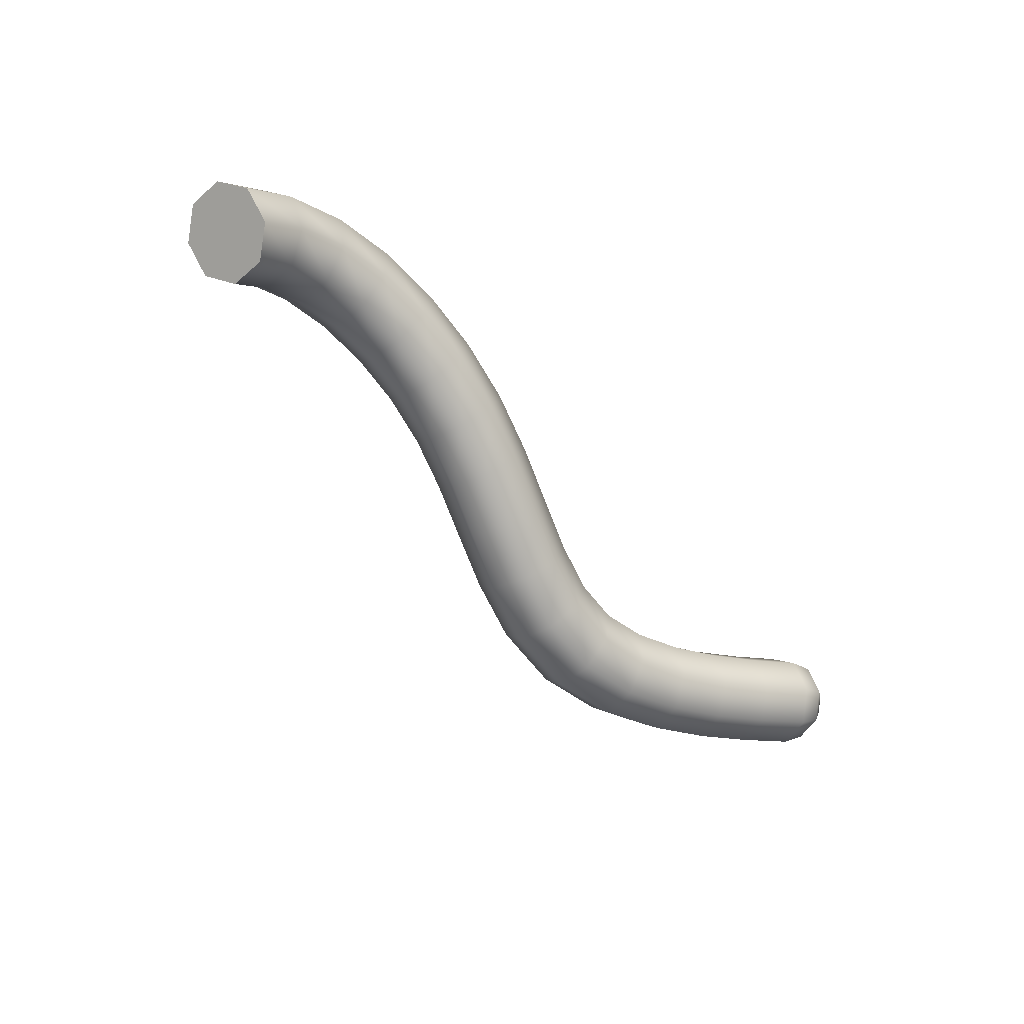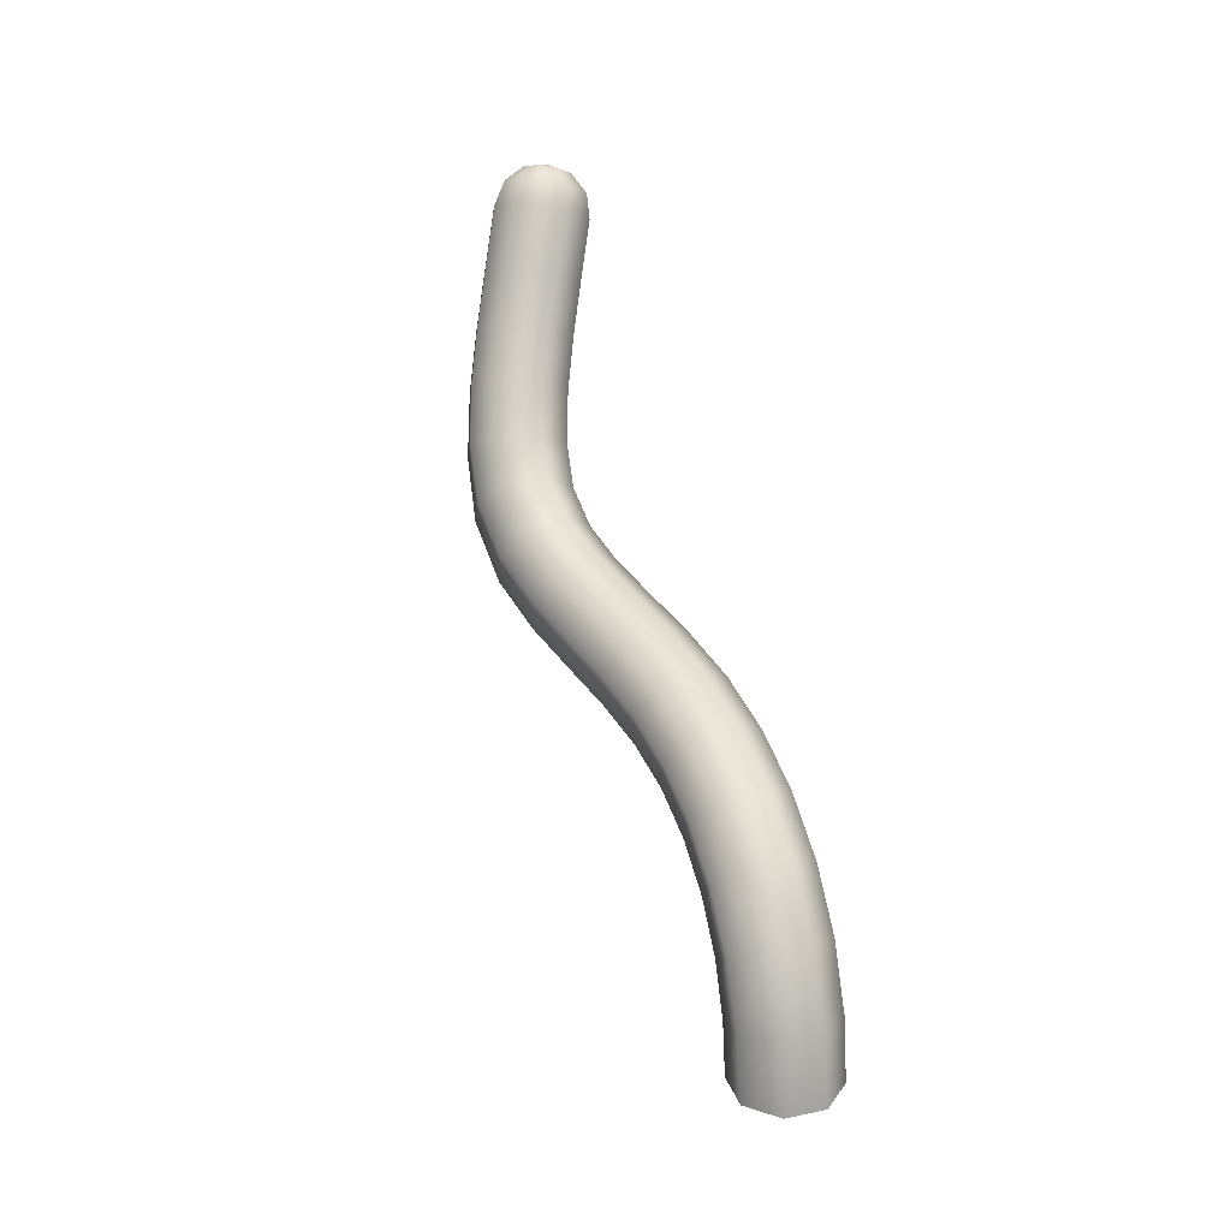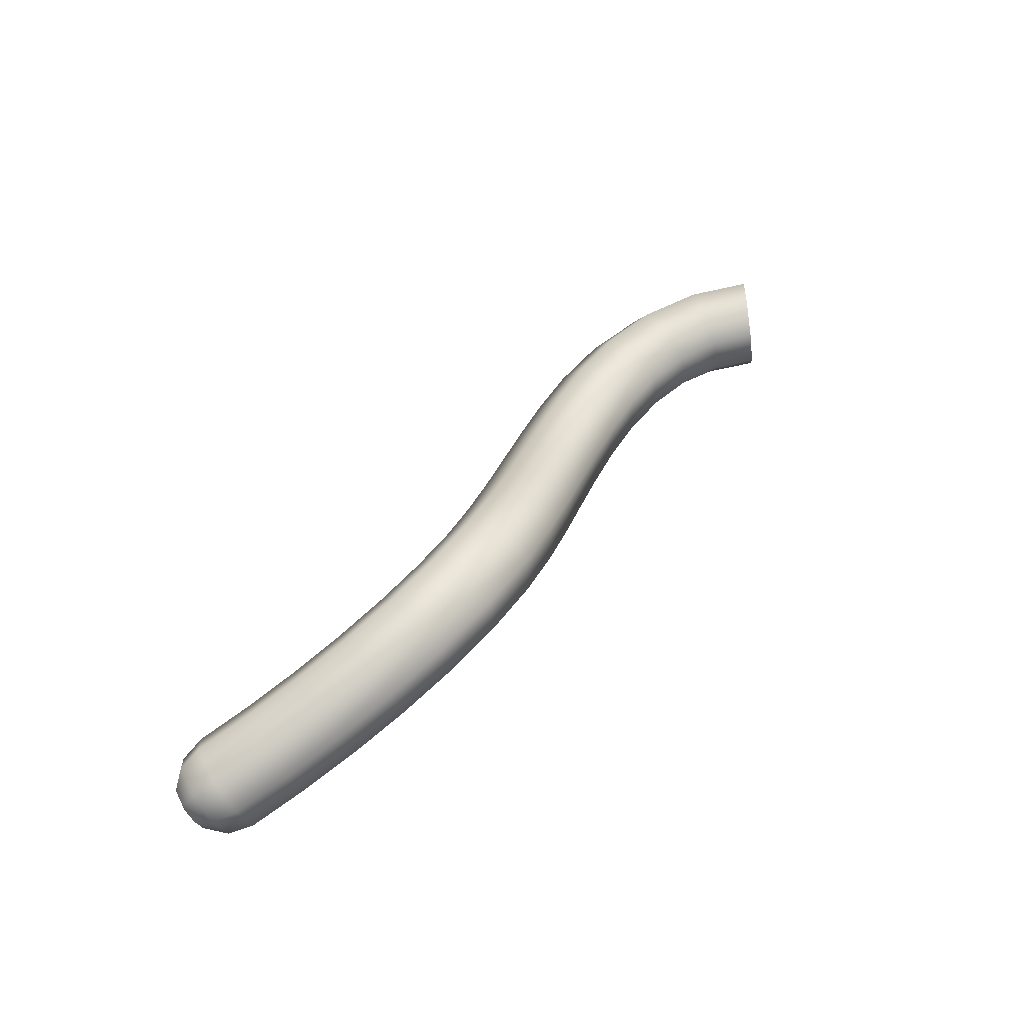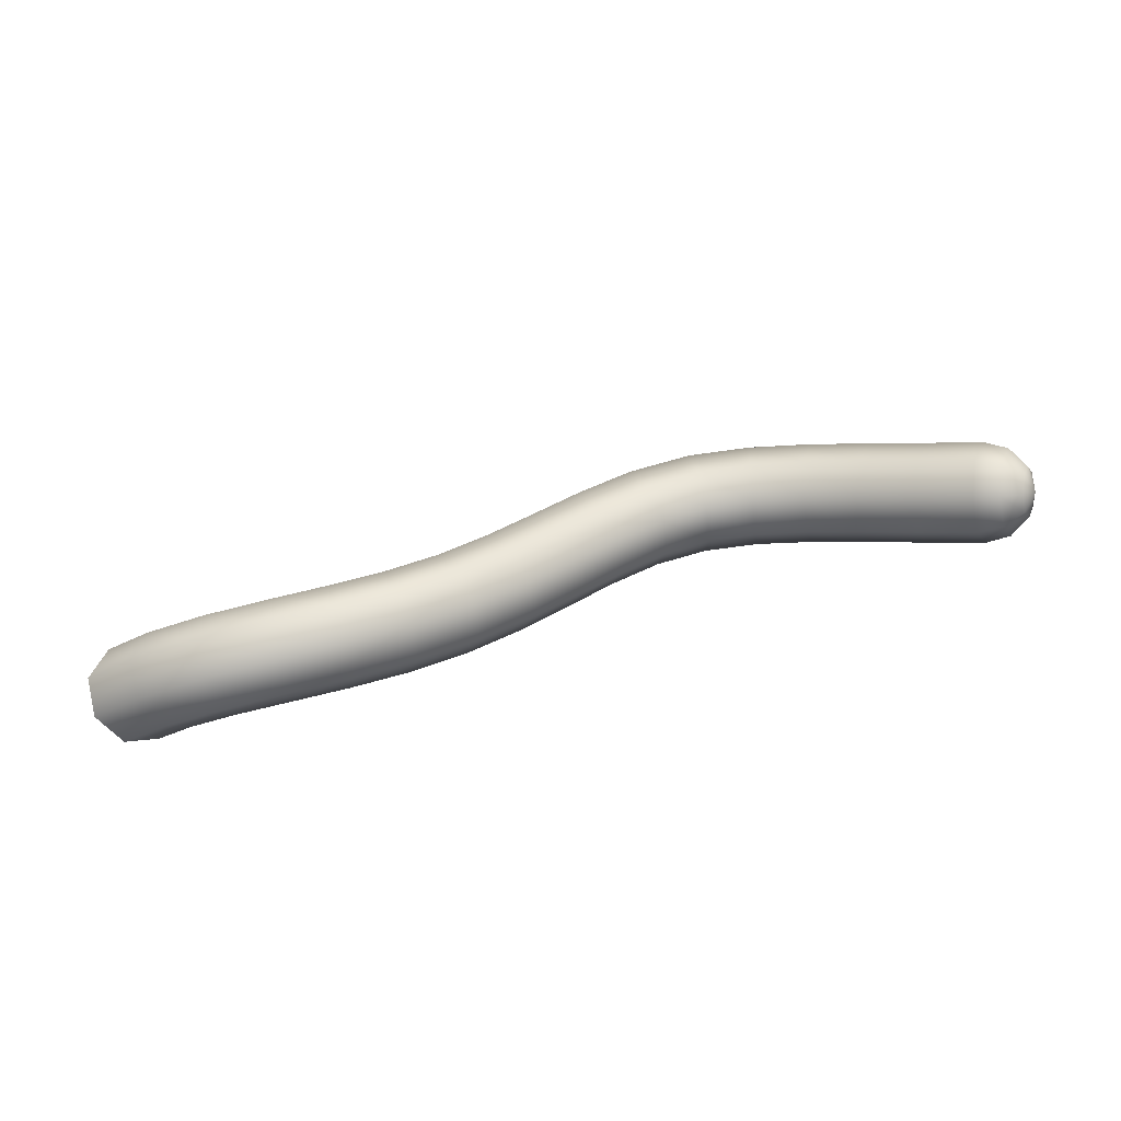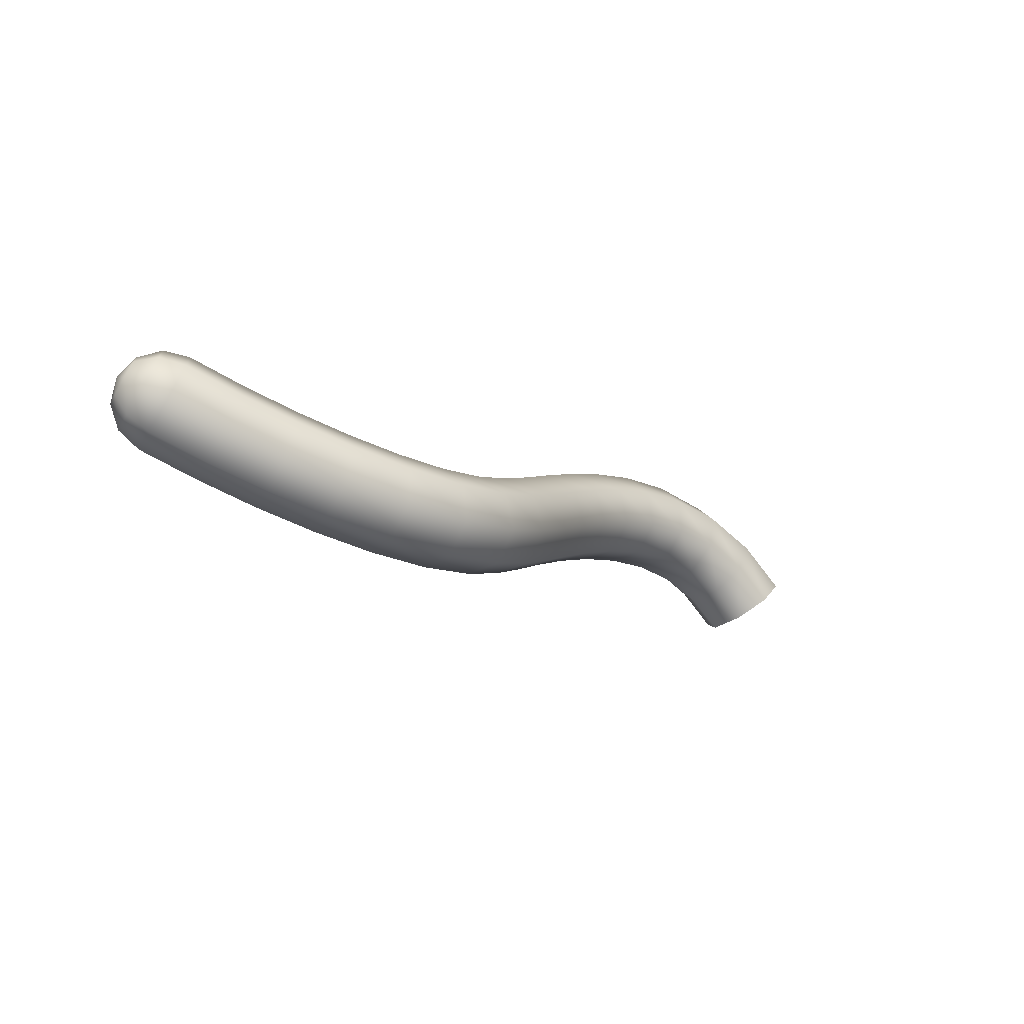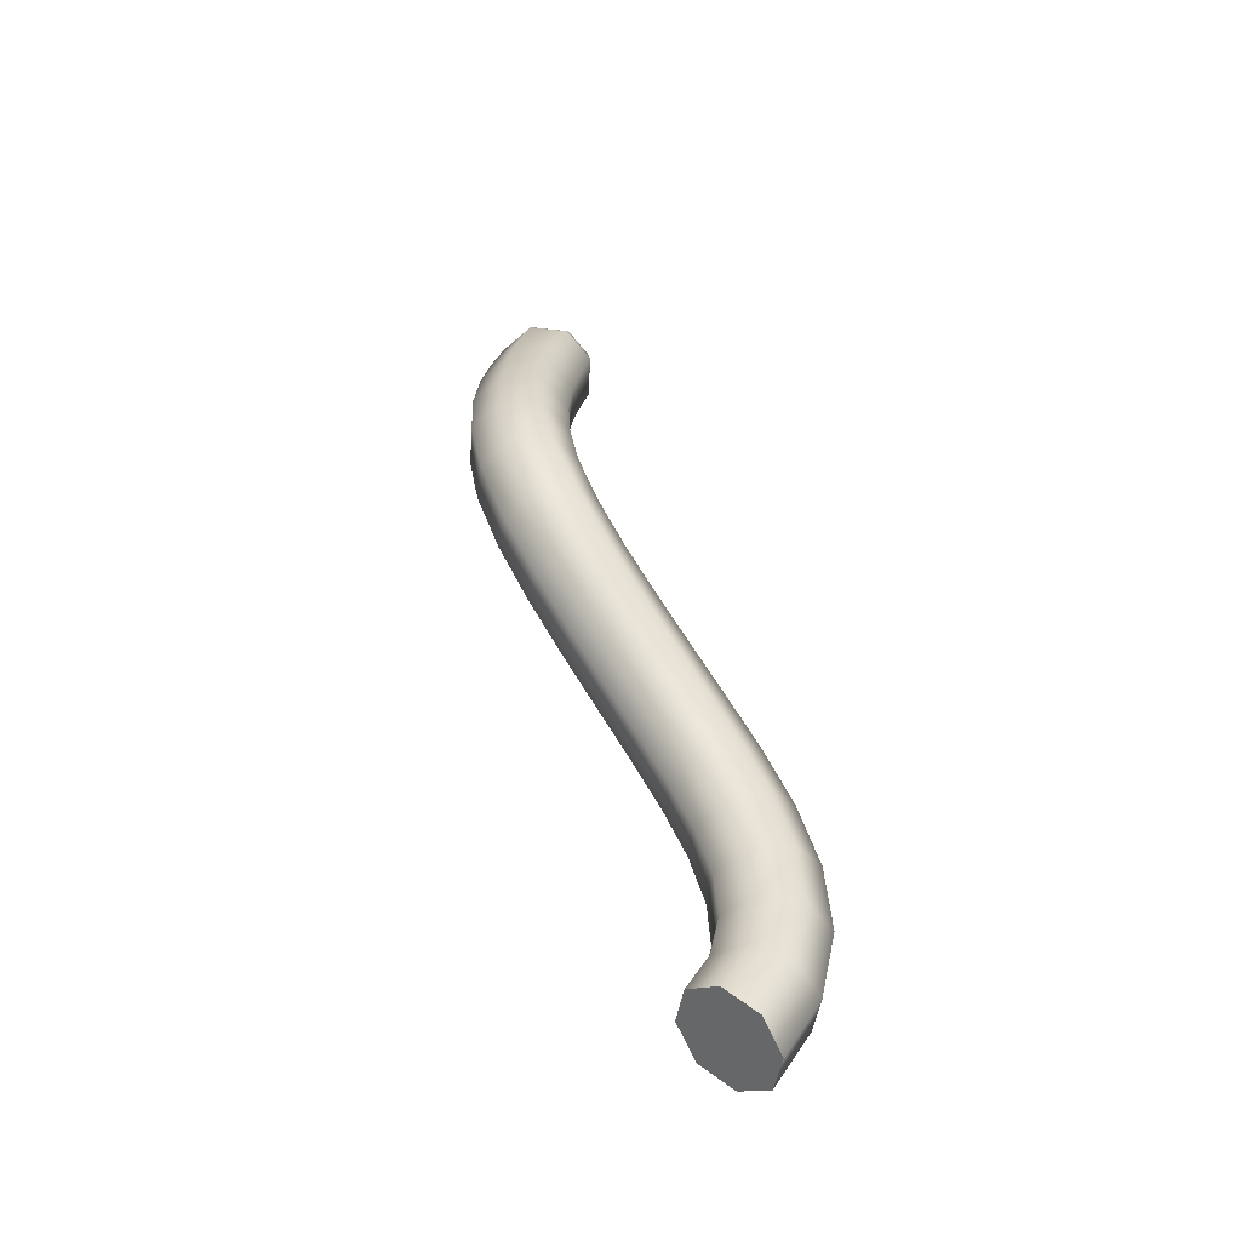
<metadata>
{"format":"obj","ext":"obj","renderer":"f3d","projection":"perspective","resolution":1024,"background":"white","views":[{"elev":-57.3,"azim":133.7,"up":"+Y"},{"elev":64.9,"azim":75.6,"up":"+Y"},{"elev":49.8,"azim":-52.4,"up":"+Z"},{"elev":68.1,"azim":167.1,"up":"+Y"},{"elev":-16.4,"azim":-44.1,"up":"+Y"},{"elev":43.1,"azim":75.7,"up":"+Z"}]}
</metadata>
<code>
g default
v -1.378 -0.1558 0.06997
v -1.328 -0.1782 -0.073
v -1.247 -0.0962 -0.1734
v -1.182 0.04225 -0.1723
v -1.171 0.156 -0.0705
v -1.221 0.1785 0.07247
v -1.302 0.09644 0.1728
v -1.367 -0.04201 0.1718
v -1.172 -0.2489 0.1567
v -1.122 -0.2713 0.01408
v -1.043 -0.1876 -0.08733
v -0.9832 -0.04685 -0.0881
v -0.9767 0.06858 0.01223
v -1.027 0.09104 0.1549
v -1.106 0.007358 0.2563
v -1.166 -0.1334 0.257
v -0.9579 -0.333 0.2451
v -0.9092 -0.3548 0.1016
v -0.8374 -0.2686 -0.002539
v -0.7845 -0.125 -0.006401
v -0.7816 -0.008045 0.09232
v -0.8303 0.01374 0.2358
v -0.9021 -0.07241 0.34
v -0.955 -0.216 0.3438
v -0.7337 -0.4036 0.327
v -0.6916 -0.4237 0.1812
v -0.6318 -0.334 0.07247
v -0.5895 -0.1872 0.06446
v -0.5893 -0.0691 0.1619
v -0.6314 -0.04899 0.3077
v -0.6911 -0.1386 0.4164
v -0.7335 -0.2855 0.4244
v -0.4841 -0.4566 0.3954
v -0.4562 -0.4746 0.2459
v -0.4182 -0.381 0.1309
v -0.3924 -0.2307 0.1177
v -0.3939 -0.1117 0.2139
v -0.4218 -0.09375 0.3634
v -0.4598 -0.1873 0.4784
v -0.4856 -0.3376 0.4917
v -0.212 -0.4769 0.4292
v -0.2095 -0.4949 0.2772
v -0.2077 -0.4002 0.157
v -0.2076 -0.2481 0.139
v -0.2092 -0.1279 0.2337
v -0.2117 -0.1099 0.3857
v -0.2135 -0.2047 0.5059
v -0.2136 -0.3567 0.5239
v 0.07317 -0.4489 0.4027
v 0.04494 -0.4723 0.2541
v 0.00323 -0.3836 0.1366
v -0.02752 -0.2347 0.119
v -0.0293 -0.1128 0.2116
v -0.001069 -0.08941 0.3602
v 0.04064 -0.1782 0.4778
v 0.07139 -0.3271 0.4954
v 0.317 -0.39 0.3299
v 0.2731 -0.4163 0.1856
v 0.2084 -0.3324 0.07514
v 0.1608 -0.1874 0.0632
v 0.1581 -0.06626 0.1568
v 0.2021 -0.03996 0.301
v 0.2668 -0.1239 0.4115
v 0.3144 -0.2689 0.4234
v 0.536 -0.3193 0.2418
v 0.4874 -0.3444 0.09886
v 0.4154 -0.2607 -0.007183
v 0.3622 -0.1173 -0.01418
v 0.359 0.001756 0.08198
v 0.4076 0.02677 0.225
v 0.4796 -0.05691 0.331
v 0.5328 -0.2003 0.338
v 0.7375 -0.2492 0.1614
v 0.6925 -0.271 0.01669
v 0.6239 -0.1847 -0.08948
v 0.5719 -0.04077 -0.09496
v 0.567 0.07636 0.003466
v 0.6121 0.09813 0.1481
v 0.6806 0.01179 0.2543
v 0.7326 -0.1321 0.2598
v 0.9388 -0.1837 0.09636
v 0.9046 -0.2013 -0.05179
v 0.848 -0.1107 -0.1614
v 0.8023 0.03526 -0.1682
v 0.7942 0.1509 -0.06828
v 0.8284 0.1686 0.07986
v 0.8849 0.07792 0.1895
v 0.9307 -0.068 0.1963
v 1.141 -0.1297 0.05502
v 1.121 -0.1442 -0.09605
v 1.083 -0.04928 -0.2098
v 1.048 0.09953 -0.2196
v 1.038 0.215 -0.1197
v 1.058 0.2296 0.03143
v 1.096 0.1346 0.1452
v 1.131 -0.01417 0.1549
v 1.341 -0.09513 0.0356
v 1.332 -0.1097 -0.1165
v 1.314 -0.01289 -0.2337
v 1.298 0.1387 -0.2473
v 1.292 0.2561 -0.1494
v 1.3 0.2707 0.002772
v 1.318 0.1739 0.12
v 1.335 0.02236 0.1336
v 1.538 -0.08856 0.0334
v 1.538 -0.106 -0.1187
v 1.546 -0.01109 -0.2385
v 1.557 0.1406 -0.2559
v 1.565 0.2602 -0.1607
v 1.565 0.2777 -0.008626
v 1.557 0.1827 0.1112
v 1.546 0.03104 0.1286
v 1.717 -0.1195 0.04524
v 1.722 -0.1415 -0.1062
v 1.759 -0.05538 -0.2271
v 1.807 0.08855 -0.2466
v 1.838 0.206 -0.1534
v 1.834 0.228 -0.00198
v 1.797 0.1419 0.1189
v 1.748 -0.002057 0.1385
v 1.877 -0.1958 0.06739
v 1.881 -0.2219 -0.08339
v 1.947 -0.1537 -0.2033
v 2.037 -0.03104 -0.2221
v 2.097 0.07412 -0.1287
v 2.093 0.1002 0.02206
v 2.027 0.03195 0.142
v 1.937 -0.09068 0.1607
v 2.004 -0.3149 0.0934
v 2.006 -0.3413 -0.05737
v 2.091 -0.2937 -0.1748
v 2.211 -0.1999 -0.1901
v 2.295 -0.115 -0.09424
v 2.294 -0.08856 0.05653
v 2.208 -0.1362 0.1739
v 2.088 -0.2299 0.1892
v 2.15 -0.2149 -0.00042
v -1.268 0.1749 -0.09701
v -1.277 0.07619 -0.185
v -1.334 -0.04374 -0.1859
v -1.405 -0.1146 -0.09903
v -1.448 -0.09497 0.02461
v -1.439 0.003733 0.1126
v -1.383 0.1237 0.1135
v -1.312 0.1945 0.02664
v -1.368 0.1471 -0.0977
v -1.373 0.09013 -0.1485
v -1.406 0.02089 -0.149
v -1.447 -0.02004 -0.09887
v -1.472 -0.008686 -0.02748
v -1.467 0.0483 0.02334
v -1.434 0.1175 0.02382
v -1.393 0.1585 -0.02631
v -1.443 0.07992 -0.07225
g FoodTallLLowerArm
f 1 2 10 9
f 2 3 11 10
f 3 4 12 11
f 4 5 13 12
f 5 6 14 13
f 6 7 15 14
f 7 8 16 15
f 8 1 9 16
f 9 10 18 17
f 10 11 19 18
f 11 12 20 19
f 12 13 21 20
f 13 14 22 21
f 14 15 23 22
f 15 16 24 23
f 16 9 17 24
f 17 18 26 25
f 18 19 27 26
f 19 20 28 27
f 20 21 29 28
f 21 22 30 29
f 22 23 31 30
f 23 24 32 31
f 24 17 25 32
f 25 26 34 33
f 26 27 35 34
f 27 28 36 35
f 28 29 37 36
f 29 30 38 37
f 30 31 39 38
f 31 32 40 39
f 32 25 33 40
f 33 34 42 41
f 34 35 43 42
f 35 36 44 43
f 36 37 45 44
f 37 38 46 45
f 38 39 47 46
f 39 40 48 47
f 40 33 41 48
f 41 42 50 49
f 42 43 51 50
f 43 44 52 51
f 44 45 53 52
f 45 46 54 53
f 46 47 55 54
f 47 48 56 55
f 48 41 49 56
f 49 50 58 57
f 50 51 59 58
f 51 52 60 59
f 52 53 61 60
f 53 54 62 61
f 54 55 63 62
f 55 56 64 63
f 56 49 57 64
f 57 58 66 65
f 58 59 67 66
f 59 60 68 67
f 60 61 69 68
f 61 62 70 69
f 62 63 71 70
f 63 64 72 71
f 64 57 65 72
f 65 66 74 73
f 66 67 75 74
f 67 68 76 75
f 68 69 77 76
f 69 70 78 77
f 70 71 79 78
f 71 72 80 79
f 72 65 73 80
f 73 74 82 81
f 74 75 83 82
f 75 76 84 83
f 76 77 85 84
f 77 78 86 85
f 78 79 87 86
f 79 80 88 87
f 80 73 81 88
f 81 82 90 89
f 82 83 91 90
f 83 84 92 91
f 84 85 93 92
f 85 86 94 93
f 86 87 95 94
f 87 88 96 95
f 88 81 89 96
f 89 90 98 97
f 90 91 99 98
f 91 92 100 99
f 92 93 101 100
f 93 94 102 101
f 94 95 103 102
f 95 96 104 103
f 96 89 97 104
f 97 98 106 105
f 98 99 107 106
f 99 100 108 107
f 100 101 109 108
f 101 102 110 109
f 102 103 111 110
f 103 104 112 111
f 104 97 105 112
f 105 106 114 113
f 106 107 115 114
f 107 108 116 115
f 108 109 117 116
f 109 110 118 117
f 110 111 119 118
f 111 112 120 119
f 112 105 113 120
f 113 114 122 121
f 114 115 123 122
f 115 116 124 123
f 116 117 125 124
f 117 118 126 125
f 118 119 127 126
f 119 120 128 127
f 120 113 121 128
f 121 122 130 129
f 122 123 131 130
f 123 124 132 131
f 124 125 133 132
f 125 126 134 133
f 126 127 135 134
f 127 128 136 135
f 128 121 129 136
f 129 130 137
f 130 131 137
f 131 132 137
f 132 133 137
f 133 134 137
f 134 135 137
f 135 136 137
f 136 129 137
f 5 4 139 138
f 4 3 140 139
f 3 2 141 140
f 2 1 142 141
f 1 8 143 142
f 8 7 144 143
f 7 6 145 144
f 6 5 138 145
f 138 139 147 146
f 139 140 148 147
f 140 141 149 148
f 141 142 150 149
f 142 143 151 150
f 143 144 152 151
f 144 145 153 152
f 145 138 146 153
f 146 147 154
f 147 148 154
f 148 149 154
f 149 150 154
f 150 151 154
f 151 152 154
f 152 153 154
f 153 146 154

</code>
